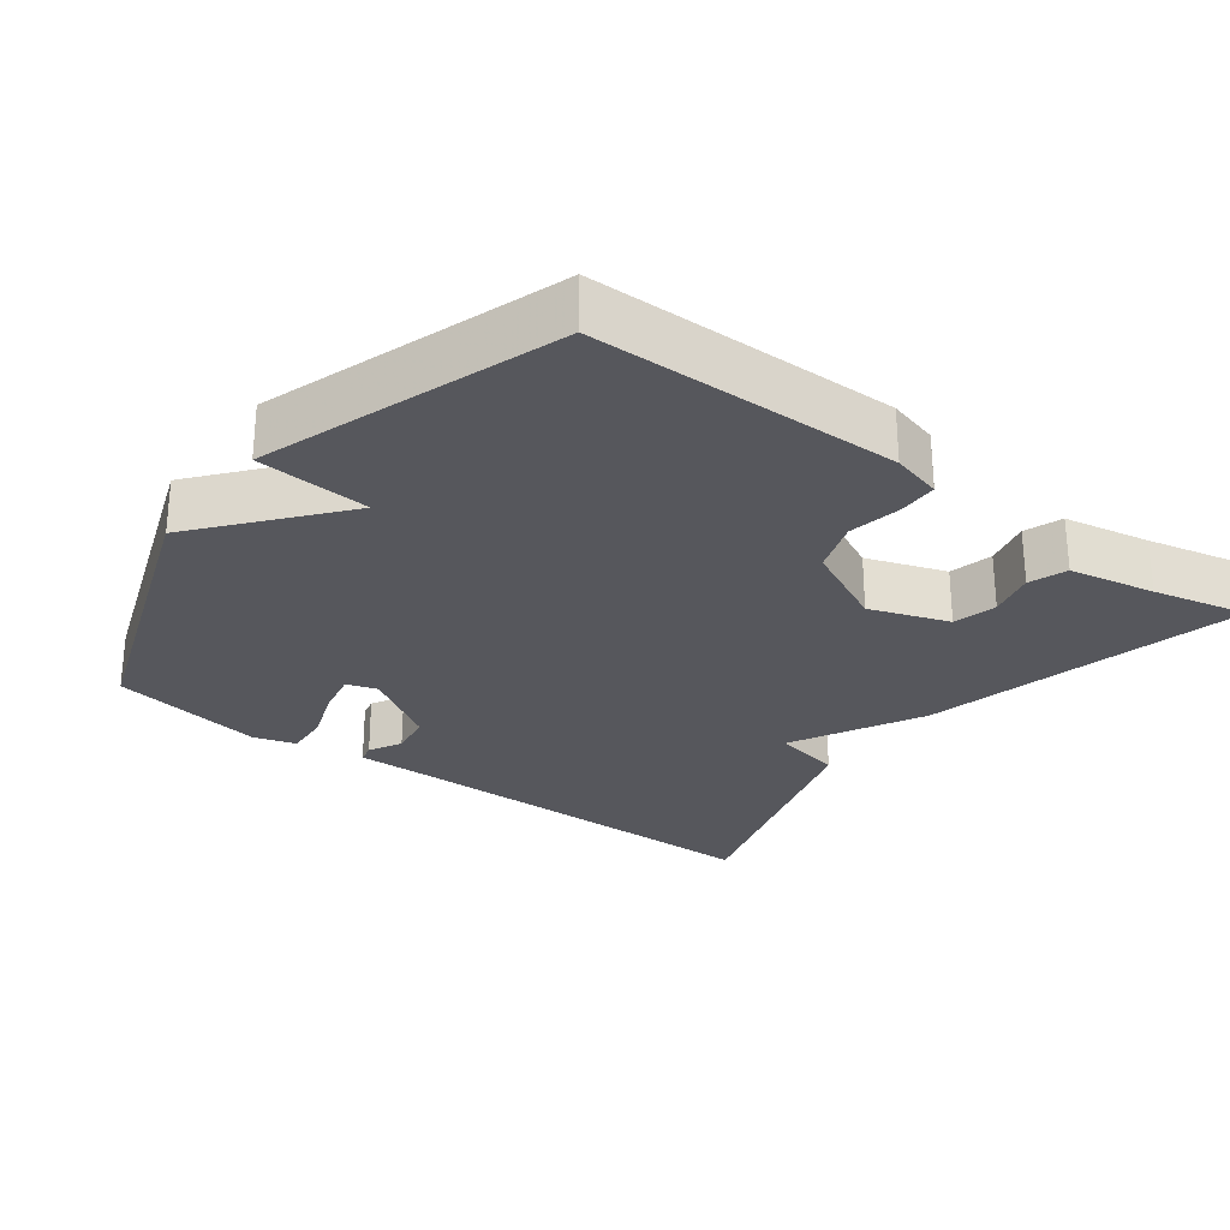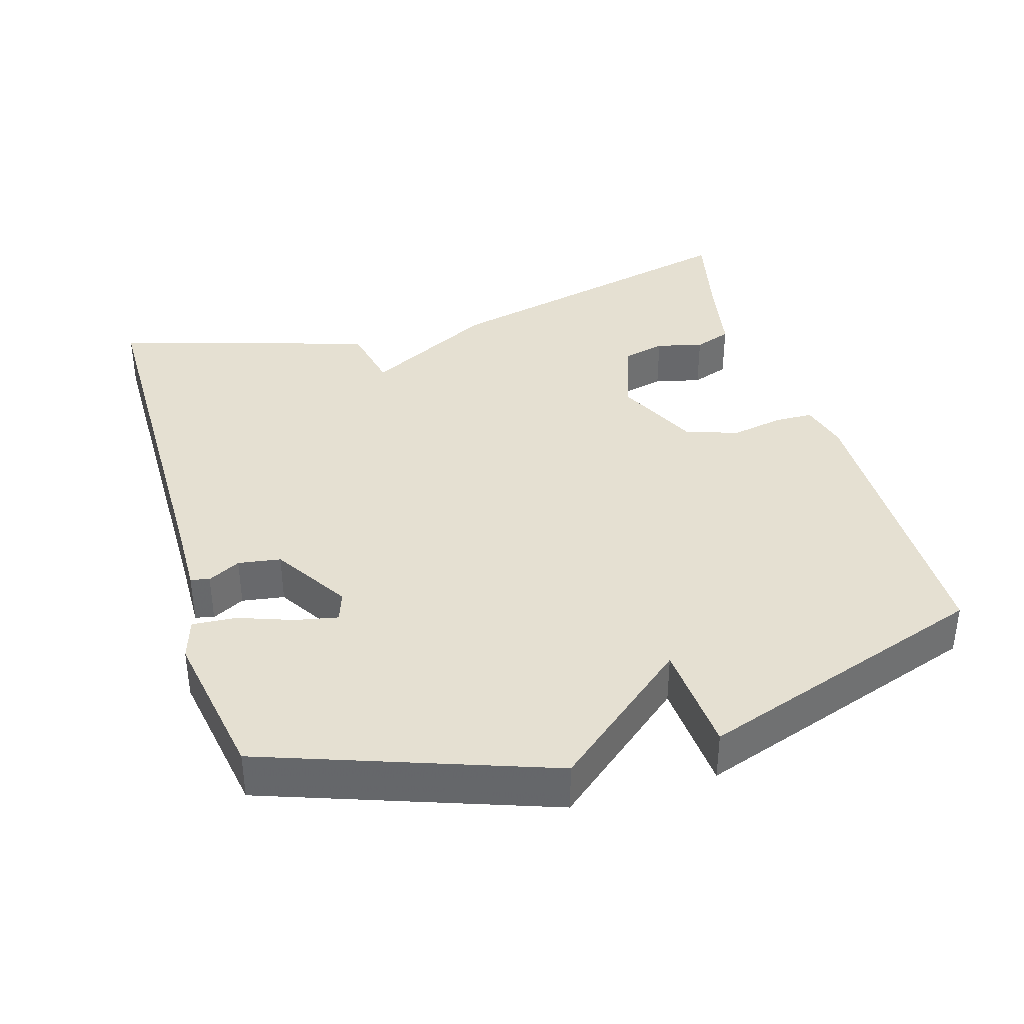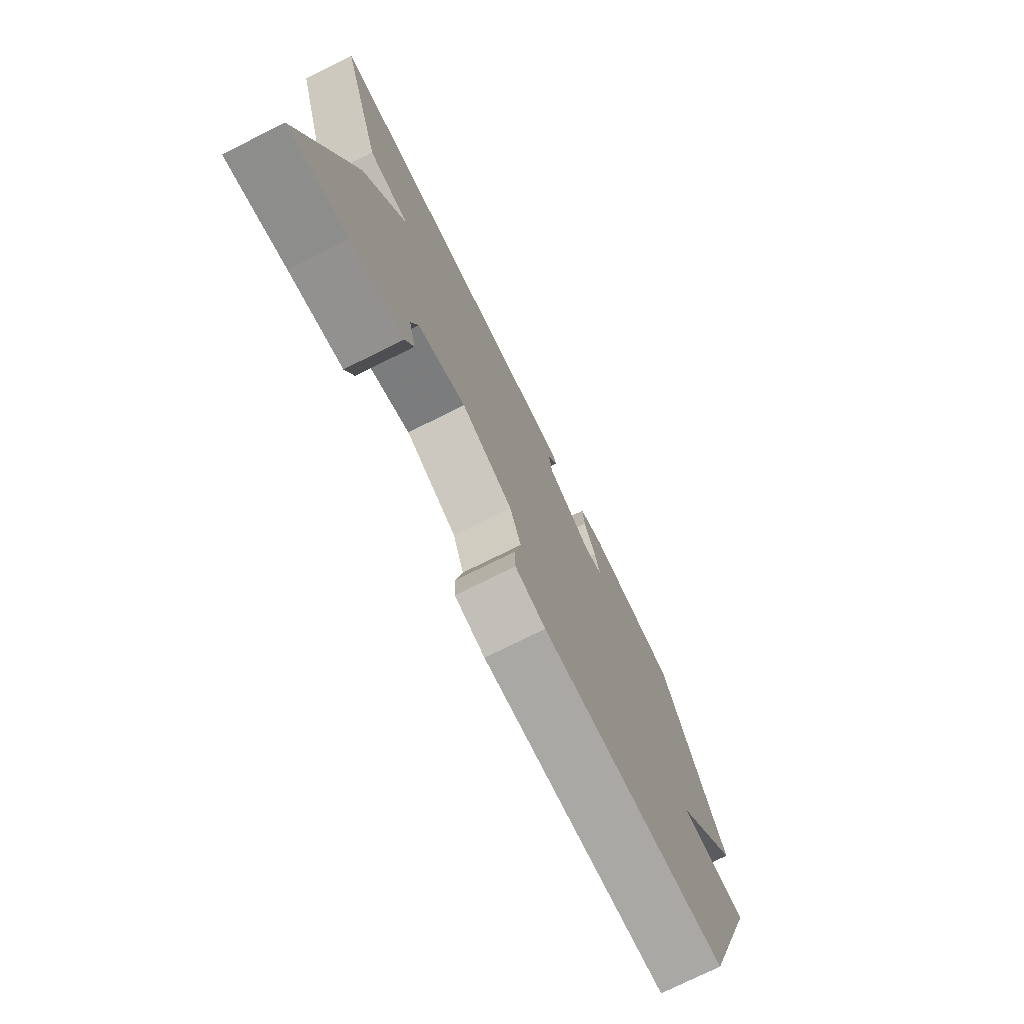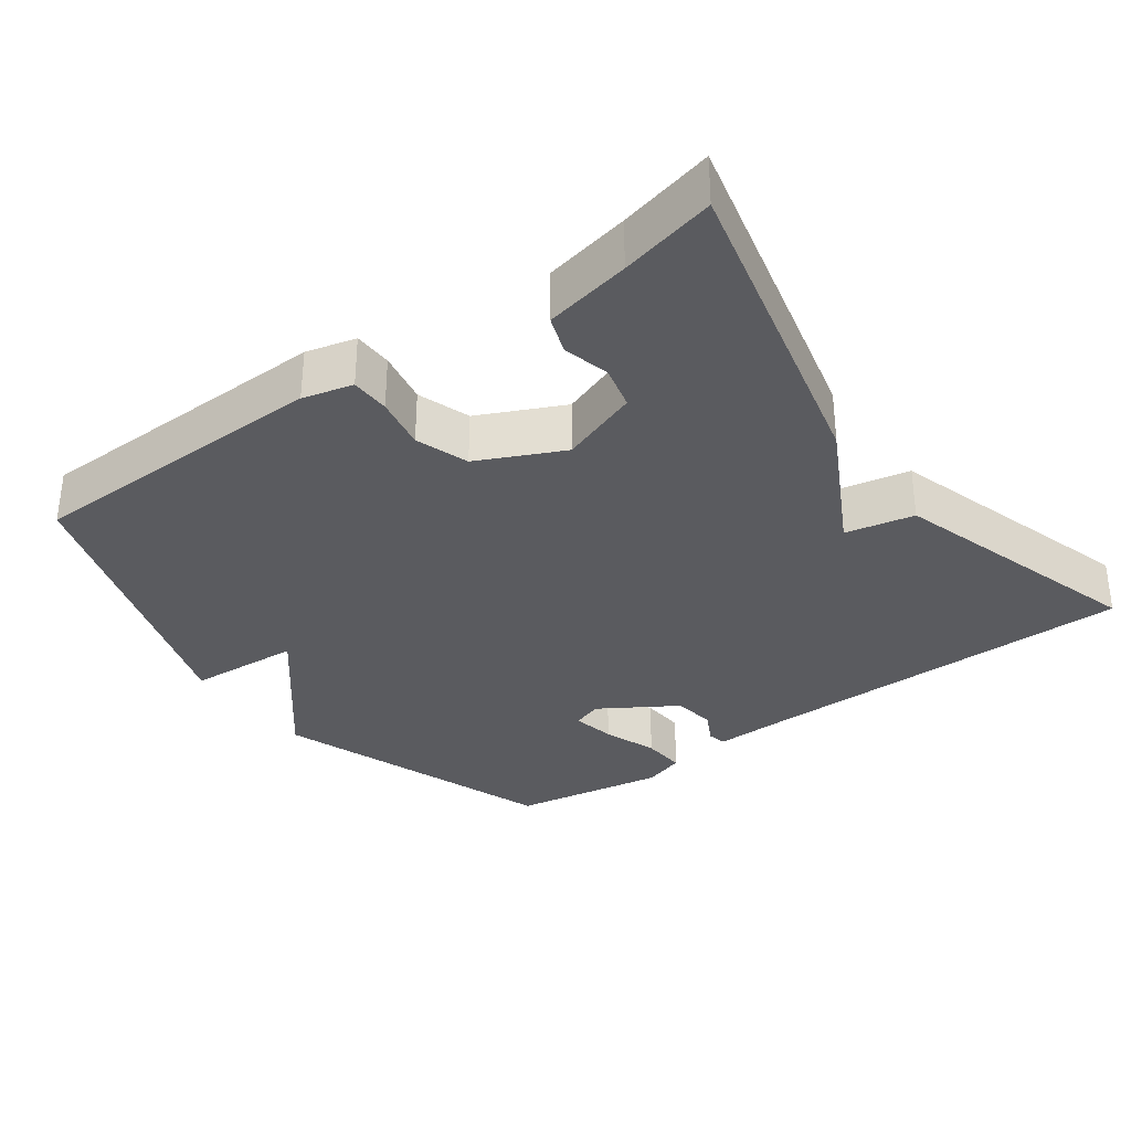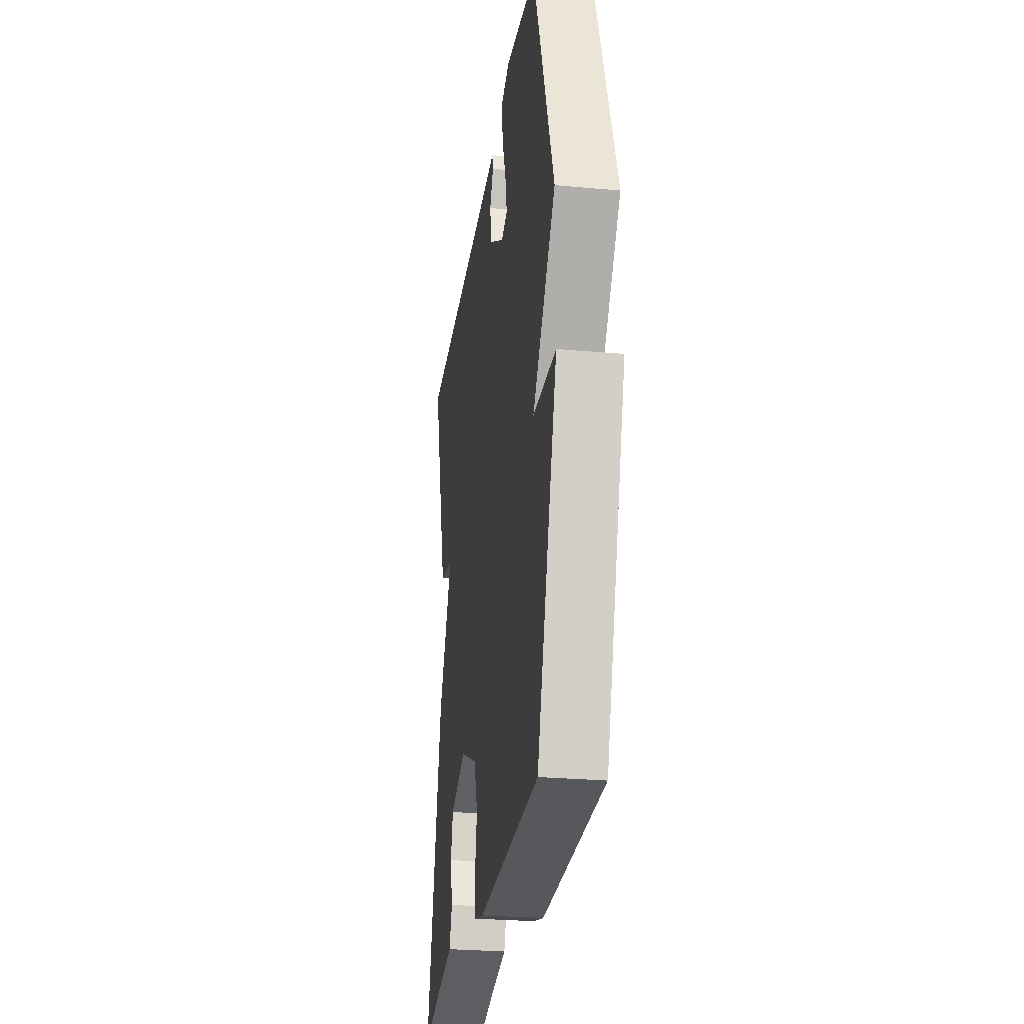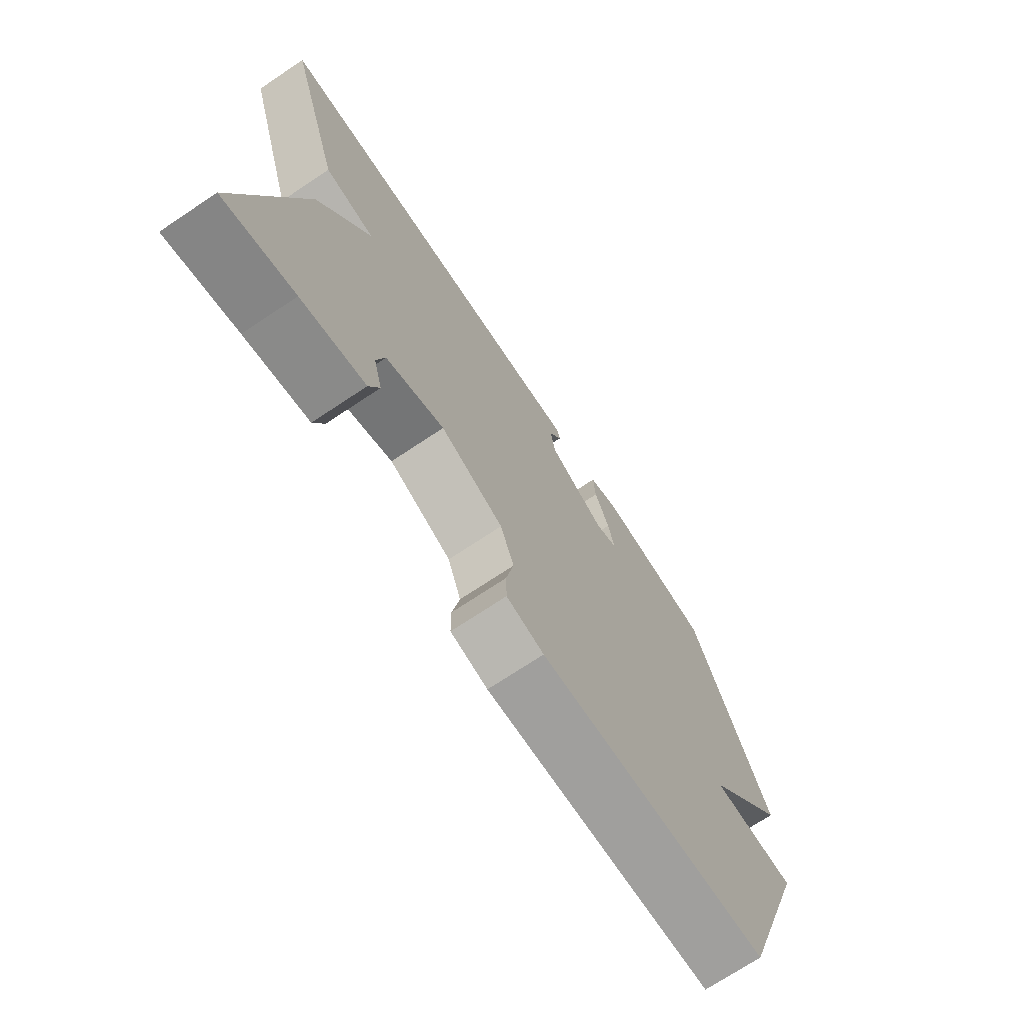
<metadata>
{"format":"obj","ext":"obj","renderer":"f3d","projection":"perspective","resolution":1024,"background":"white","views":[{"elev":-27.6,"azim":143.2,"up":"+Y"},{"elev":37.7,"azim":73.5,"up":"+Y"},{"elev":-75.6,"azim":-63.6,"up":"+Z"},{"elev":-33.1,"azim":-143.7,"up":"+Y"},{"elev":-27.3,"azim":82.0,"up":"+Z"},{"elev":-72.1,"azim":-56.3,"up":"+Z"}]}
</metadata>
<code>
v -0.5 0.07 0.5
v 0.034 0.07 0.503
v 0.134 0.07 0.505
v 0.14 0.07 0.479
v 0.116 0.07 0.434
v 0.125 0.07 0.375
v 0.23 0.07 0.309
v 0.272 0.07 0.323
v 0.26 0.07 0.383
v 0.233 0.07 0.458
v 0.229 0.07 0.519
v 0.287 0.07 0.537
v 0.5 0.07 0.5
v 0.639 0.07 0.107
v 0.483 0.07 -0.082
v 0.639 0.07 -0.093
v 0.5 0.07 -0.5
v 0.076 0.07 -0.506
v 0.007 0.07 -0.488
v 0.006 0.07 -0.434
v 0.02 0.07 -0.361
v -0.005 0.07 -0.288
v -0.122 0.07 -0.232
v -0.231 0.07 -0.27
v -0.246 0.07 -0.33
v -0.23 0.07 -0.395
v -0.249 0.07 -0.447
v -0.368 0.07 -0.47
v -0.5 0.07 -0.5
v -0.393 0.07 -0.057
v -0.298 0.07 0.123
v -0.393 0.07 0.143
v -0.5 0 0.5
v 0.034 0 0.503
v 0.134 0 0.505
v 0.14 0 0.479
v 0.116 0 0.434
v 0.125 0 0.375
v 0.23 0 0.309
v 0.272 0 0.323
v 0.26 0 0.383
v 0.233 0 0.458
v 0.229 0 0.519
v 0.287 0 0.537
v 0.5 0 0.5
v 0.639 0 0.107
v 0.483 0 -0.082
v 0.639 0 -0.093
v 0.5 0 -0.5
v 0.076 0 -0.506
v 0.007 0 -0.488
v 0.006 0 -0.434
v 0.02 0 -0.361
v -0.005 0 -0.288
v -0.122 0 -0.232
v -0.231 0 -0.27
v -0.246 0 -0.33
v -0.23 0 -0.395
v -0.249 0 -0.447
v -0.368 0 -0.47
v -0.5 0 -0.5
v -0.393 0 -0.057
v -0.298 0 0.123
v -0.393 0 0.143
f 31 32 1 2
f 3 4 5
f 2 3 5
f 31 2 5
f 30 31 5
f 29 30 5
f 28 29 5
f 25 26 27 28
f 24 25 28
f 24 28 5 6
f 23 24 6 7
f 22 23 7 8
f 21 22 8
f 19 20 21
f 18 19 21
f 17 18 21
f 16 17 21
f 15 16 21
f 15 21 8
f 13 14 15
f 12 13 15
f 11 12 15
f 10 11 15
f 9 10 15
f 8 9 15
f 34 33 64 63
f 37 36 35
f 37 35 34
f 37 34 63
f 37 63 62
f 37 62 61
f 37 61 60
f 60 59 58 57
f 60 57 56
f 38 37 60 56
f 39 38 56 55
f 40 39 55 54
f 40 54 53
f 53 52 51
f 53 51 50
f 53 50 49
f 53 49 48
f 53 48 47
f 40 53 47
f 47 46 45
f 47 45 44
f 47 44 43
f 47 43 42
f 47 42 41
f 47 41 40
f 1 33 34 2
f 2 34 35 3
f 3 35 36 4
f 4 36 37 5
f 5 37 38 6
f 6 38 39 7
f 7 39 40 8
f 8 40 41 9
f 9 41 42 10
f 10 42 43 11
f 11 43 44 12
f 12 44 45 13
f 13 45 46 14
f 14 46 47 15
f 15 47 48 16
f 16 48 49 17
f 17 49 50 18
f 18 50 51 19
f 19 51 52 20
f 20 52 53 21
f 21 53 54 22
f 22 54 55 23
f 23 55 56 24
f 24 56 57 25
f 25 57 58 26
f 26 58 59 27
f 27 59 60 28
f 28 60 61 29
f 29 61 62 30
f 30 62 63 31
f 31 63 64 32
f 32 64 33 1

</code>
